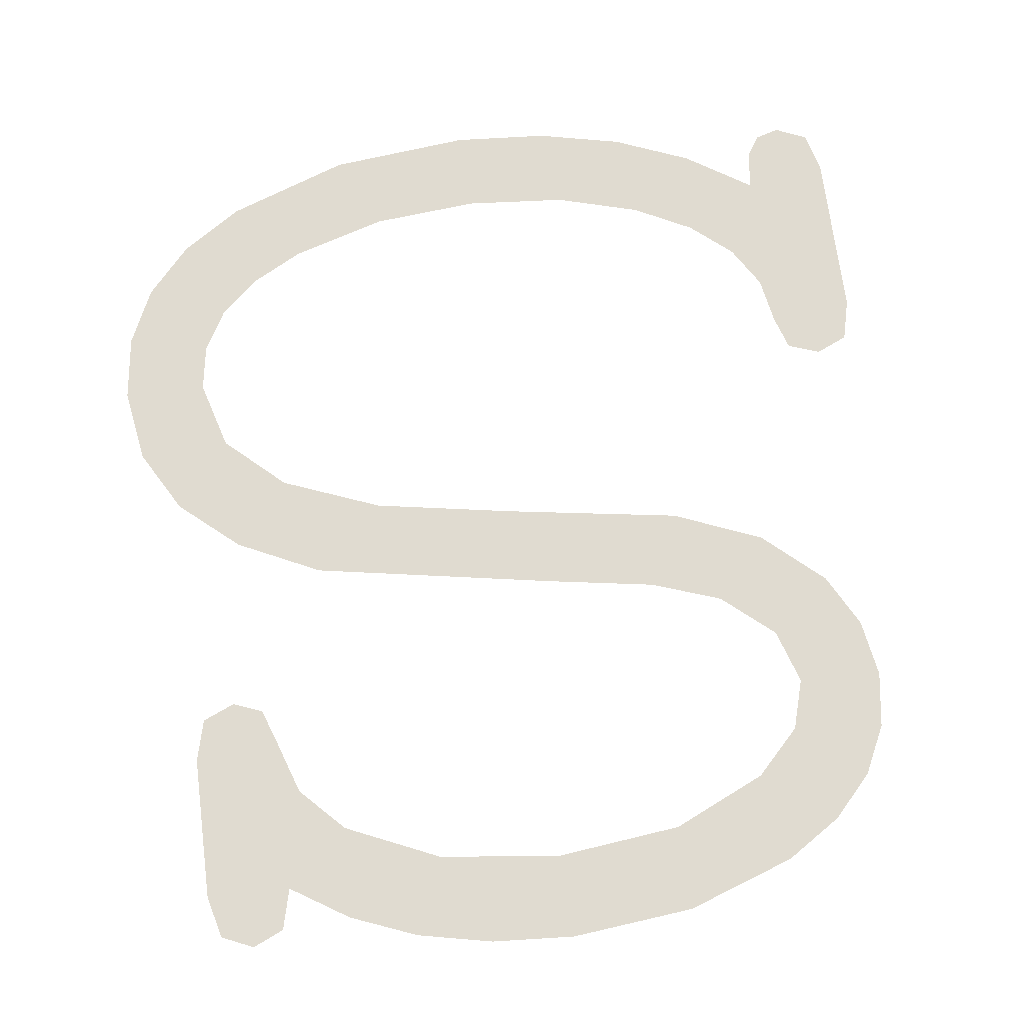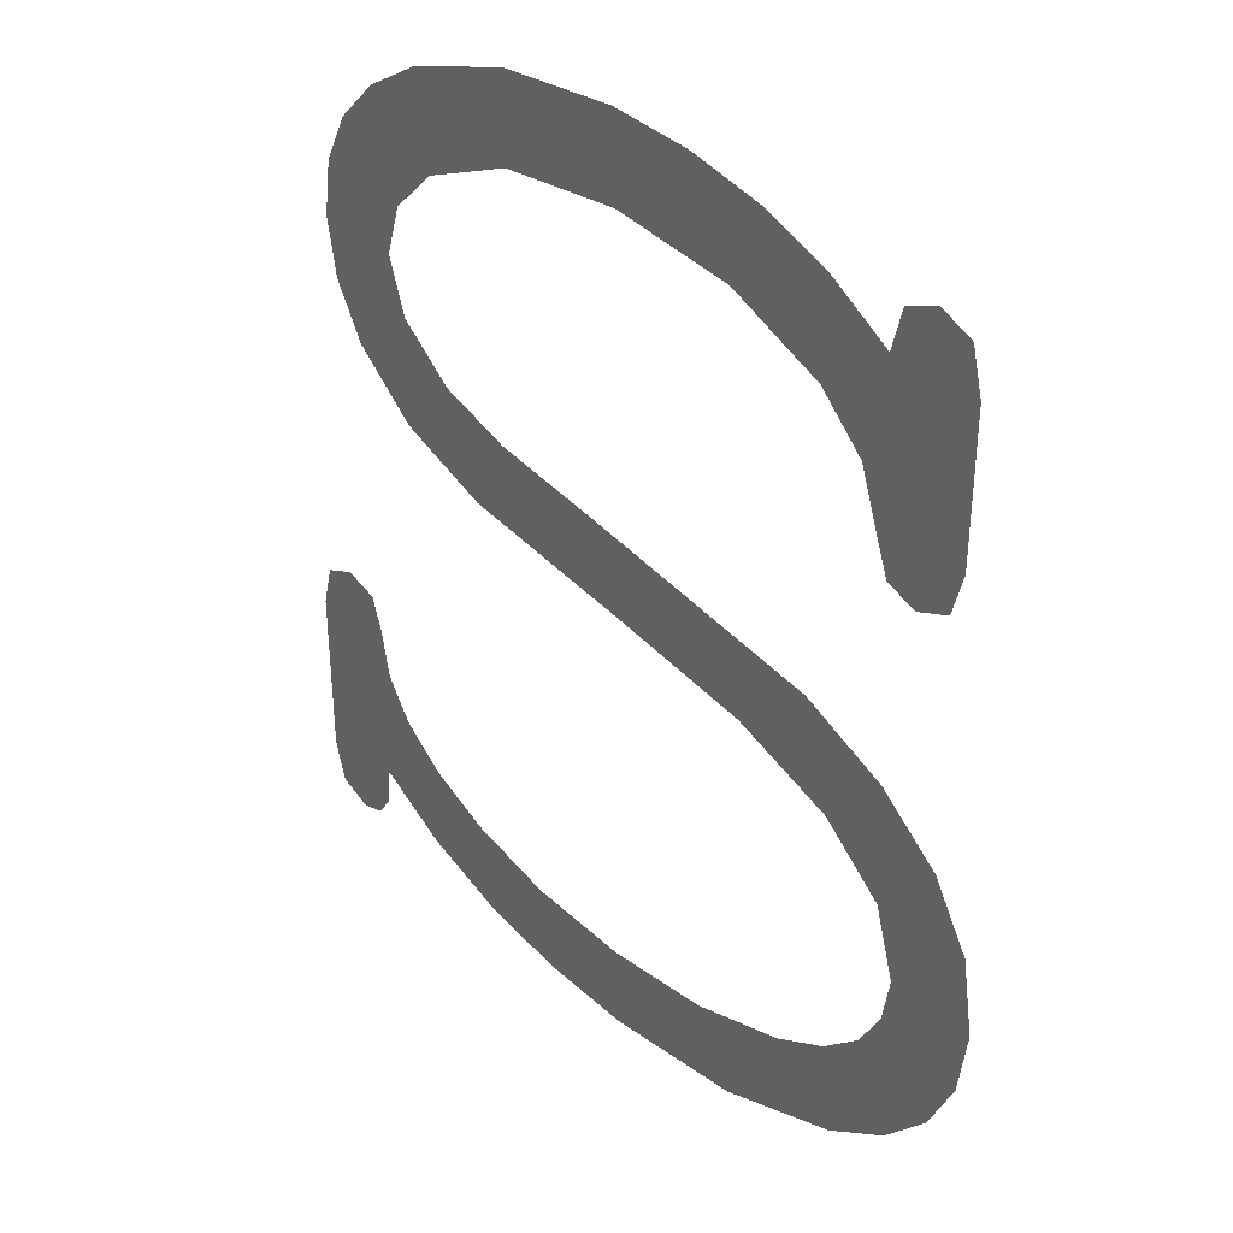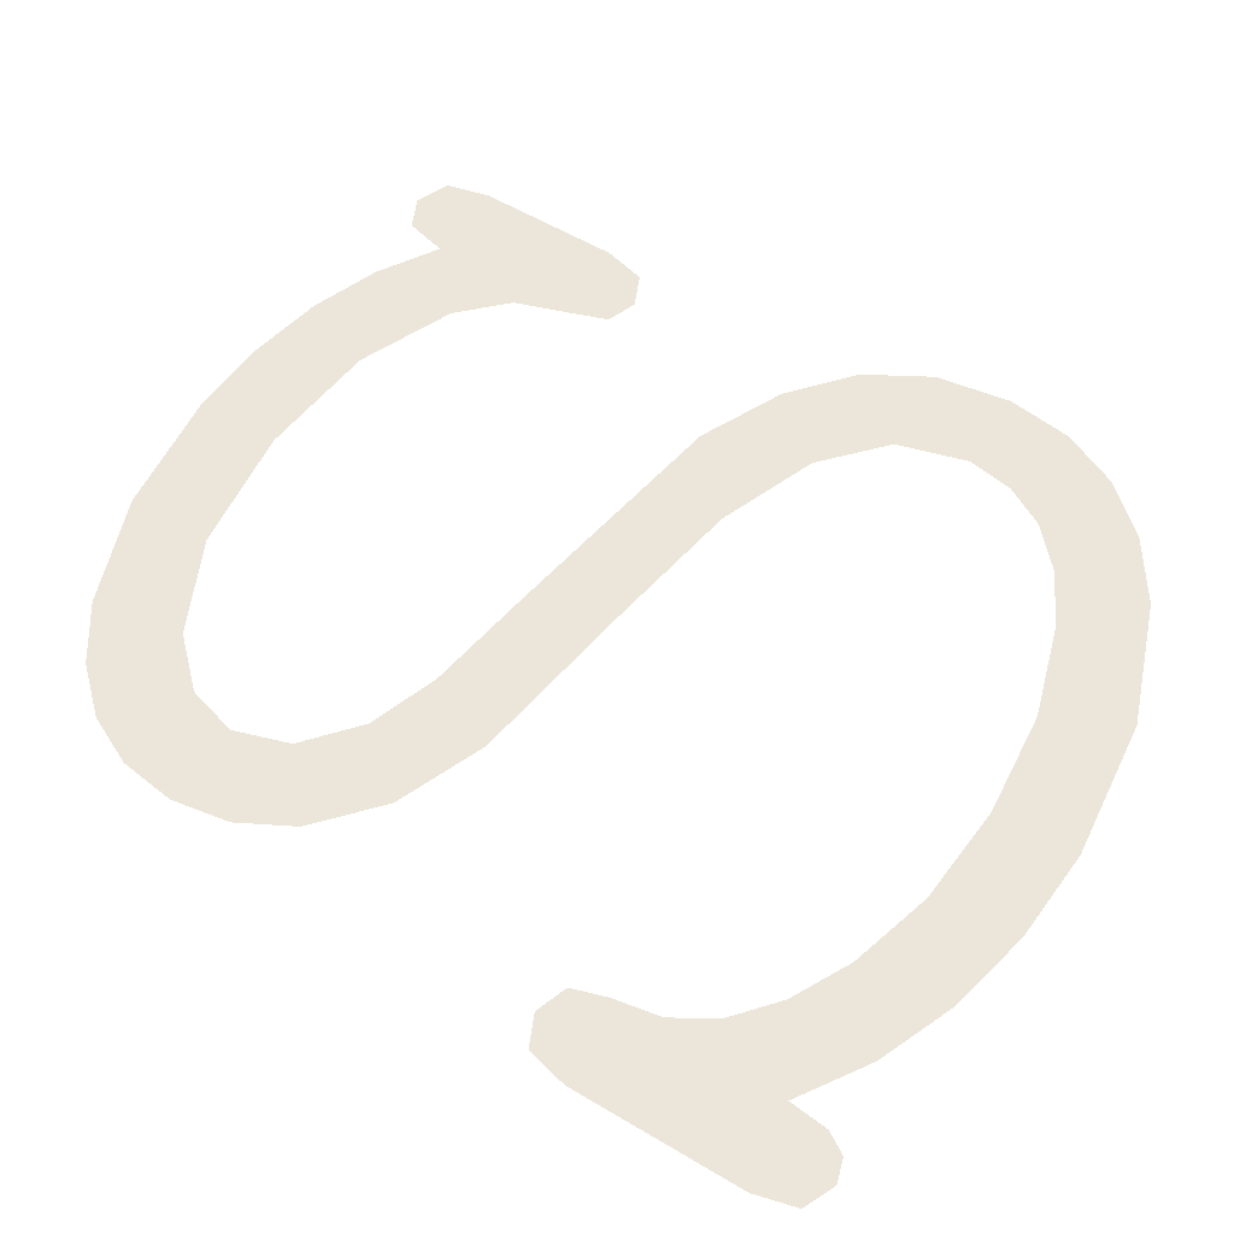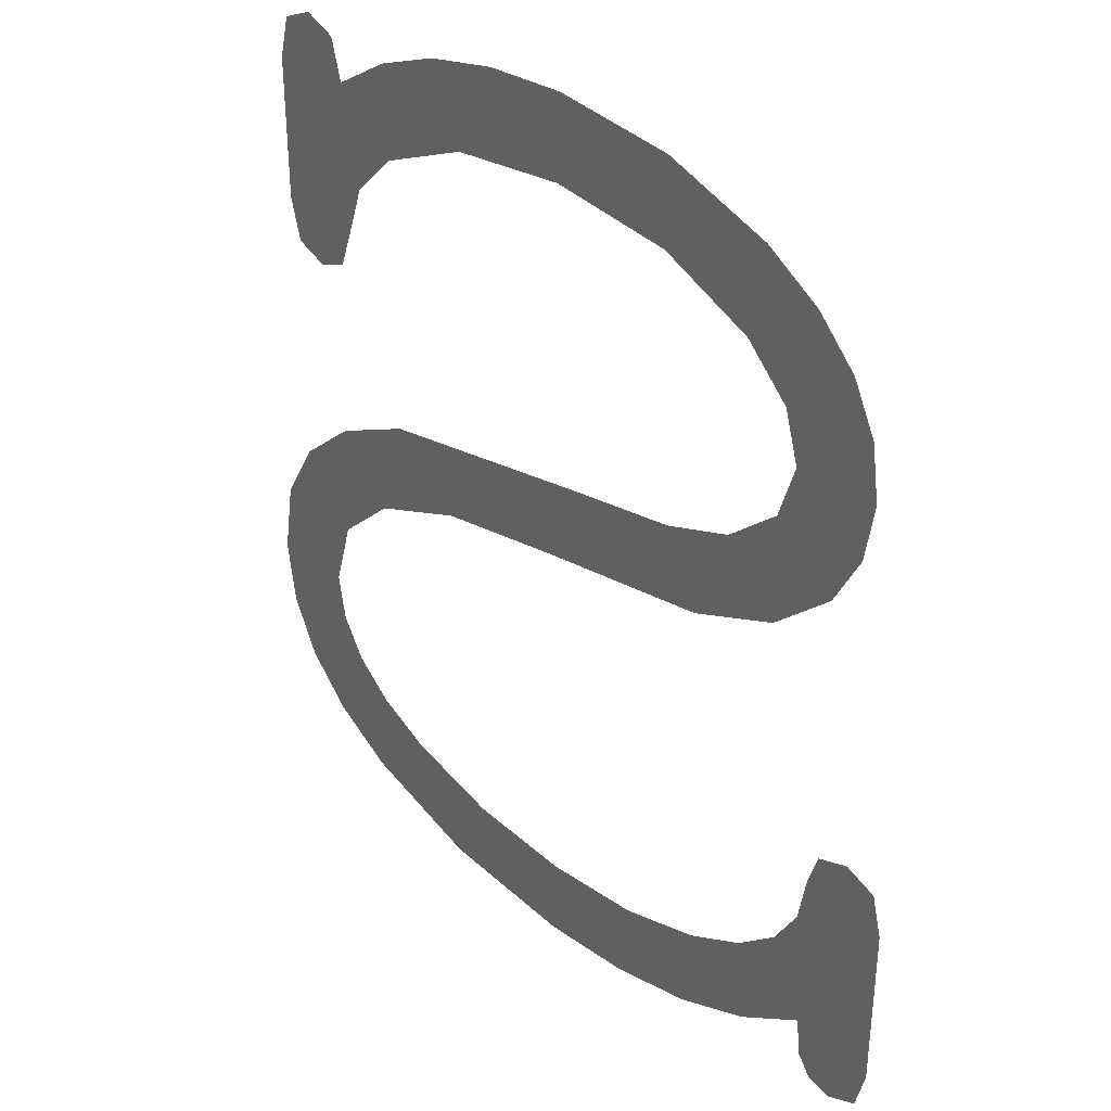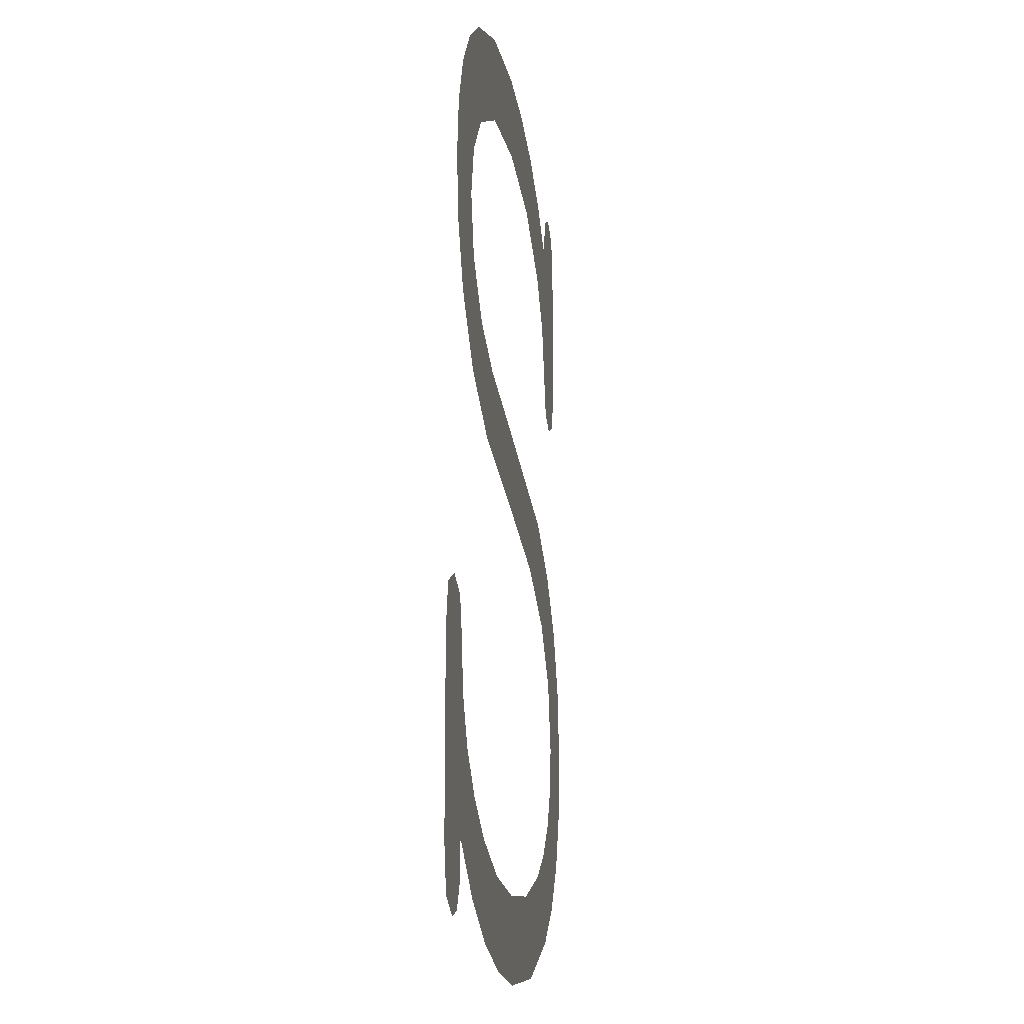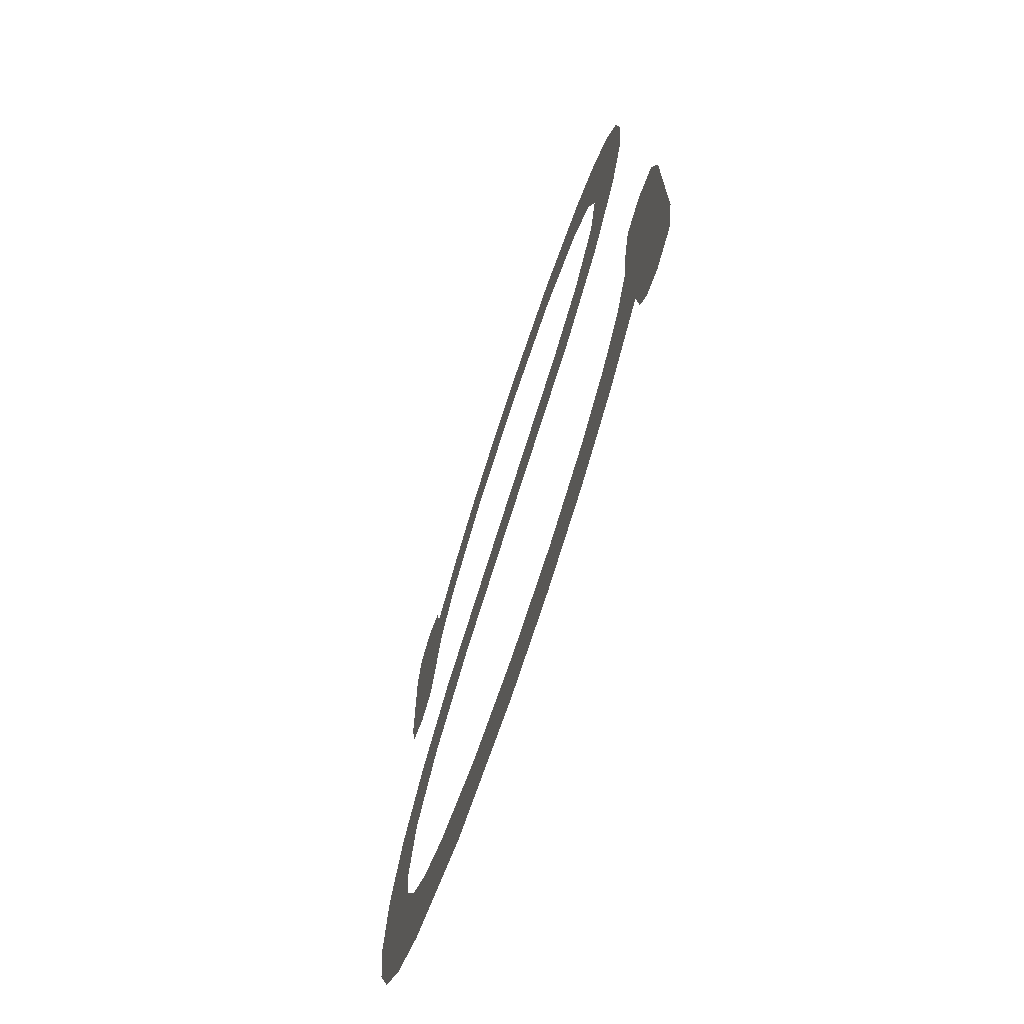
<metadata>
{"format":"obj","ext":"obj","renderer":"f3d","projection":"perspective","resolution":1024,"background":"white","views":[{"elev":69.9,"azim":172.8,"up":"+Z"},{"elev":36.6,"azim":47.0,"up":"+Y"},{"elev":57.1,"azim":-58.2,"up":"+Z"},{"elev":34.9,"azim":-134.0,"up":"+Y"},{"elev":-14.6,"azim":-82.4,"up":"+Y"},{"elev":-71.2,"azim":-108.1,"up":"+Y"}]}
</metadata>
<code>
o mesh55/mesh55-geometry#mesh55-geometry
v 0.06697 0.2924 -0.2538
v 0.06617 0.2889 -0.2538
v 0.06593 0.2917 -0.2538
v 0.06644 0.2898 -0.2538
v 0.0653 0.2868 -0.2538
v 0.06727 0.2907 -0.2538
v 0.06519 0.2909 -0.2538
v 0.06645 0.2858 -0.2538
v 0.069 0.2931 -0.2538
v 0.06477 0.2878 -0.2538
v 0.06649 0.2878 -0.2538
v 0.06903 0.2915 -0.2538
v 0.06474 0.29 -0.2538
v 0.06813 0.2851 -0.2538
v 0.07132 0.2933 -0.2538
v 0.06459 0.2889 -0.2538
v 0.06748 0.287 -0.2538
v 0.07137 0.2917 -0.2538
v 0.06879 0.2865 -0.2538
v 0.07287 0.2932 -0.2538
v 0.0715 0.2846 -0.2538
v 0.07366 0.2915 -0.2538
v 0.07089 0.2862 -0.2538
v 0.07427 0.2929 -0.2538
v 0.07544 0.2854 -0.2538
v 0.07544 0.2907 -0.2538
v 0.07411 0.2841 -0.2538
v 0.07552 0.2924 -0.2538
v 0.07597 0.2834 -0.2538
v 0.07625 0.2899 -0.2538
v 0.07701 0.2846 -0.2538
v 0.07662 0.2917 -0.2538
v 0.07709 0.2824 -0.2538
v 0.0766 0.2888 -0.2538
v 0.07813 0.2837 -0.2538
v 0.07683 0.2882 -0.2538
v 0.07746 0.2811 -0.2538
v 0.07681 0.2925 -0.2538
v 0.07756 0.2778 -0.2538
v 0.0774 0.2928 -0.2538
v 0.07838 0.2787 -0.2538
v 0.07732 0.2802 -0.2538
v 0.07739 0.2879 -0.2538
v 0.07881 0.2825 -0.2538
v 0.0769 0.2794 -0.2538
v 0.07799 0.2882 -0.2538
v 0.07887 0.2798 -0.2538
v 0.07642 0.277 -0.2538
v 0.07799 0.2925 -0.2538
v 0.07903 0.2811 -0.2538
v 0.07619 0.2788 -0.2538
v 0.07819 0.289 -0.2538
v 0.0752 0.2782 -0.2538
v 0.07819 0.2917 -0.2538
v 0.07412 0.2762 -0.2538
v 0.07341 0.2777 -0.2538
v 0.07146 0.2759 -0.2538
v 0.0714 0.2775 -0.2538
v 0.06968 0.276 -0.2538
v 0.06949 0.2776 -0.2538
v 0.06807 0.2764 -0.2538
v 0.0679 0.2781 -0.2538
v 0.0668 0.2787 -0.2538
v 0.06663 0.277 -0.2538
v 0.06601 0.2793 -0.2538
v 0.06554 0.2801 -0.2538
v 0.06536 0.2778 -0.2538
v 0.06538 0.281 -0.2538
v 0.06528 0.2771 -0.2538
v 0.06518 0.2817 -0.2538
v 0.06502 0.2767 -0.2538
v 0.06457 0.2765 -0.2538
v 0.06457 0.2819 -0.2538
v 0.06398 0.2768 -0.2538
v 0.06398 0.2816 -0.2538
v 0.06379 0.2776 -0.2538
v 0.06379 0.2808 -0.2538
f 1 2 3
f 2 1 4
f 3 2 1
f 4 1 2
f 5 3 2
f 2 3 5
f 4 1 6
f 6 1 4
f 5 7 3
f 3 7 5
f 5 2 8
f 8 2 5
f 6 1 9
f 9 1 6
f 10 7 5
f 5 7 10
f 8 2 11
f 11 2 8
f 6 9 12
f 12 9 6
f 10 13 7
f 7 13 10
f 8 11 14
f 14 11 8
f 12 9 15
f 15 9 12
f 13 10 16
f 16 10 13
f 14 11 17
f 17 11 14
f 12 15 18
f 18 15 12
f 14 17 19
f 19 17 14
f 18 15 20
f 20 15 18
f 14 19 21
f 21 19 14
f 18 20 22
f 22 20 18
f 21 19 23
f 23 19 21
f 22 20 24
f 24 20 22
f 21 23 25
f 25 23 21
f 22 24 26
f 26 24 22
f 21 25 27
f 27 25 21
f 26 24 28
f 28 24 26
f 27 25 29
f 29 25 27
f 26 28 30
f 30 28 26
f 29 25 31
f 31 25 29
f 30 28 32
f 32 28 30
f 29 31 33
f 33 31 29
f 30 32 34
f 34 32 30
f 33 31 35
f 35 31 33
f 34 32 36
f 36 32 34
f 33 35 37
f 37 35 33
f 36 32 38
f 38 32 36
f 37 35 39
f 39 35 37
f 36 38 40
f 40 38 36
f 39 35 41
f 41 35 39
f 39 42 37
f 37 42 39
f 36 40 43
f 43 40 36
f 41 35 44
f 44 35 41
f 39 45 42
f 42 45 39
f 43 40 46
f 46 40 43
f 41 44 47
f 47 44 41
f 48 45 39
f 39 45 48
f 46 40 49
f 49 40 46
f 47 44 50
f 50 44 47
f 48 51 45
f 45 51 48
f 46 49 52
f 52 49 46
f 48 53 51
f 51 53 48
f 52 49 54
f 54 49 52
f 55 53 48
f 48 53 55
f 55 56 53
f 53 56 55
f 57 56 55
f 55 56 57
f 57 58 56
f 56 58 57
f 59 58 57
f 57 58 59
f 59 60 58
f 58 60 59
f 61 60 59
f 59 60 61
f 61 62 60
f 60 62 61
f 61 63 62
f 62 63 61
f 64 63 61
f 61 63 64
f 64 65 63
f 63 65 64
f 64 66 65
f 65 66 64
f 67 66 64
f 64 66 67
f 67 68 66
f 66 68 67
f 69 68 67
f 67 68 69
f 69 70 68
f 68 70 69
f 71 70 69
f 69 70 71
f 72 70 71
f 71 70 72
f 72 73 70
f 70 73 72
f 74 73 72
f 72 73 74
f 74 75 73
f 73 75 74
f 76 75 74
f 74 75 76
f 75 76 77
f 77 76 75

</code>
